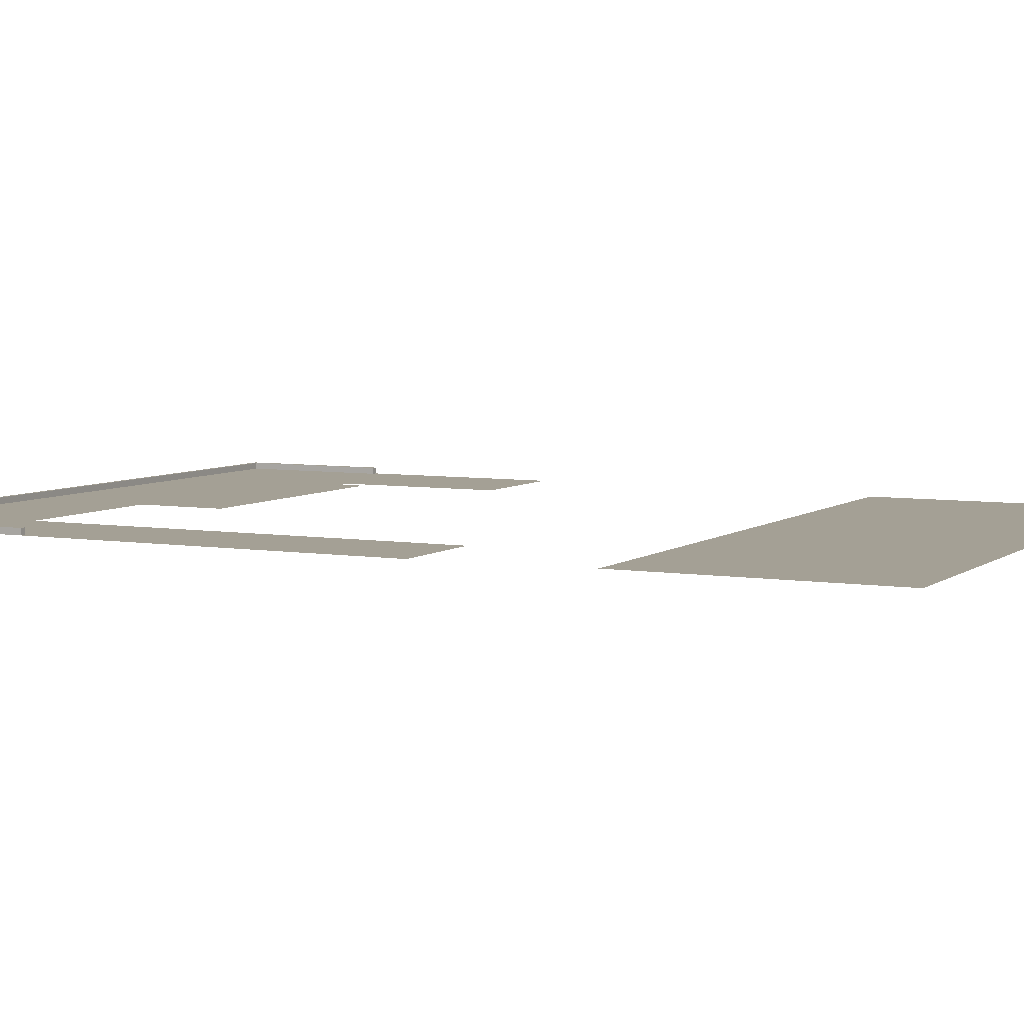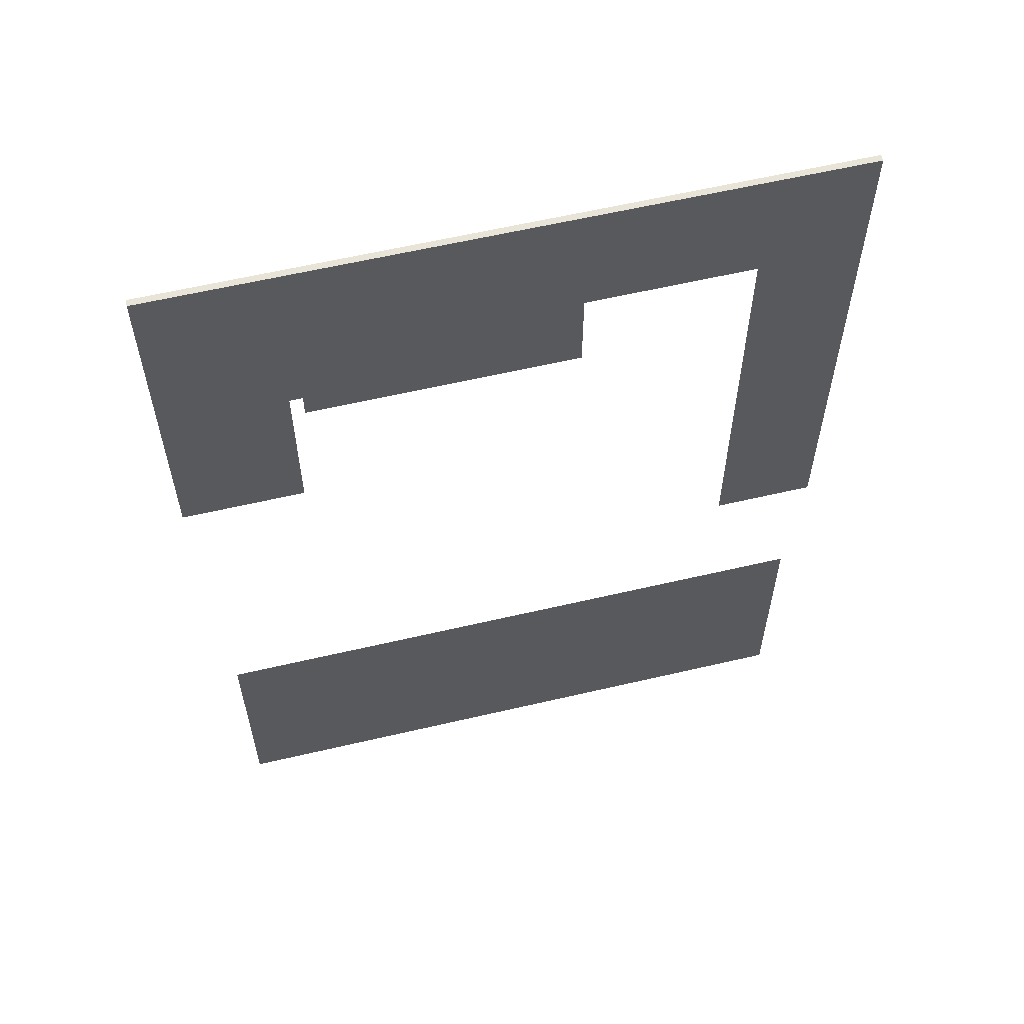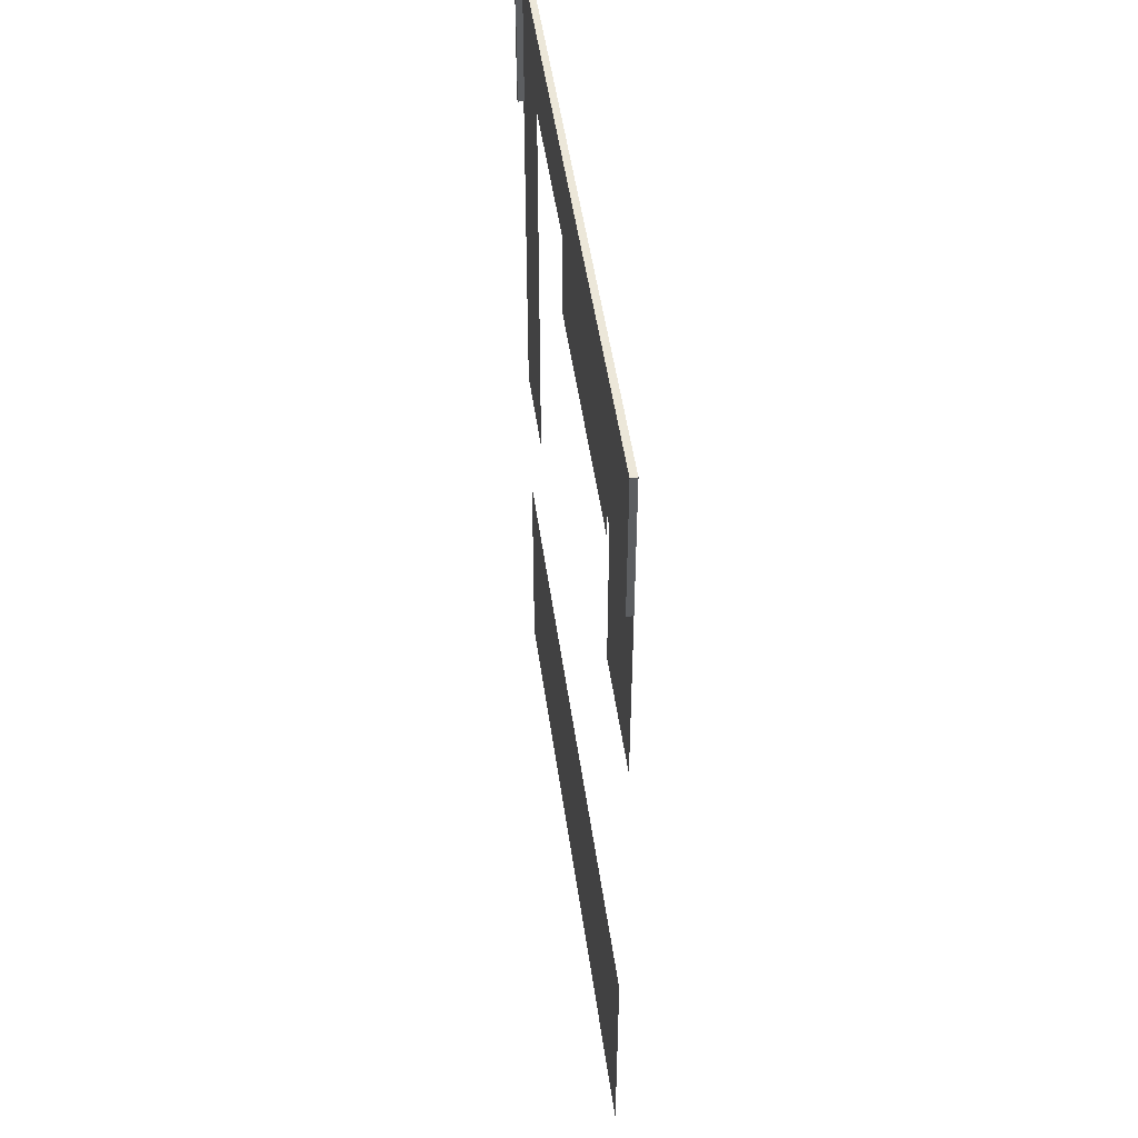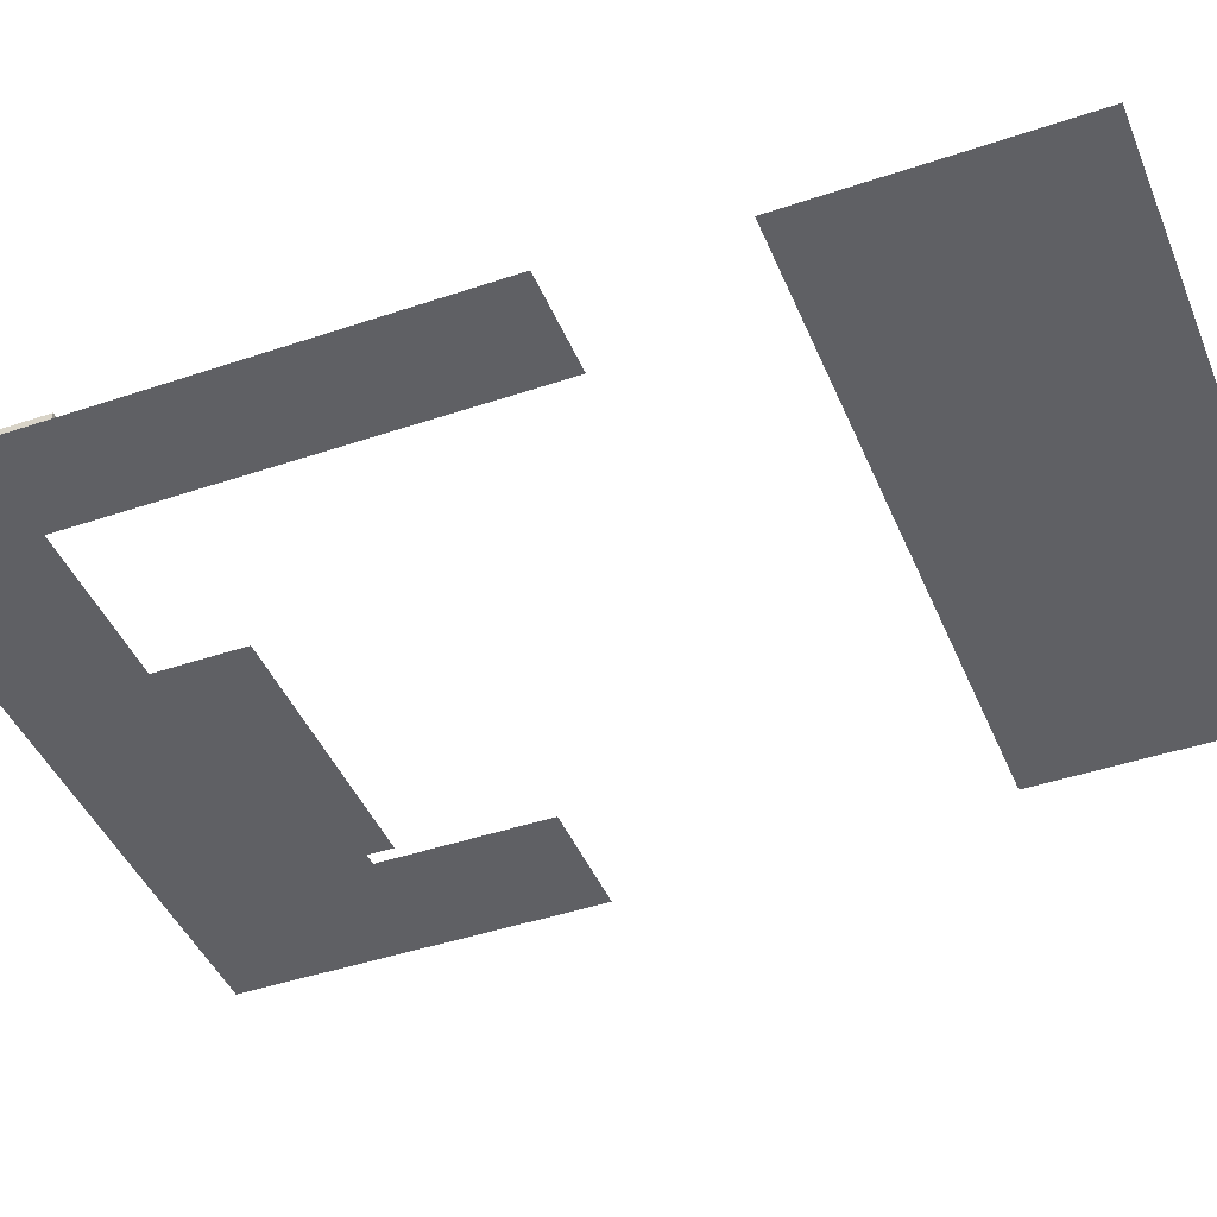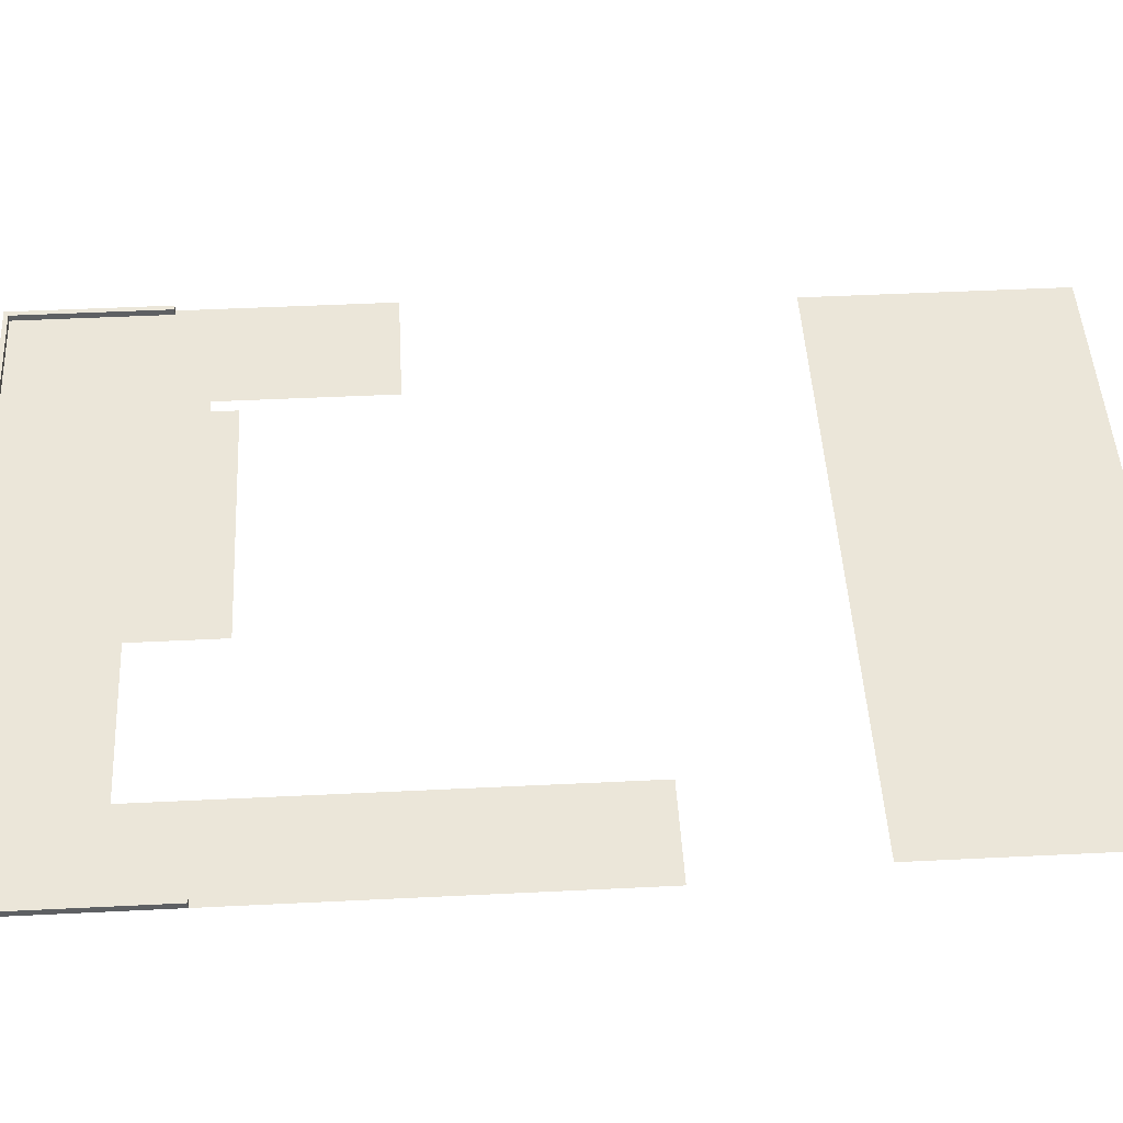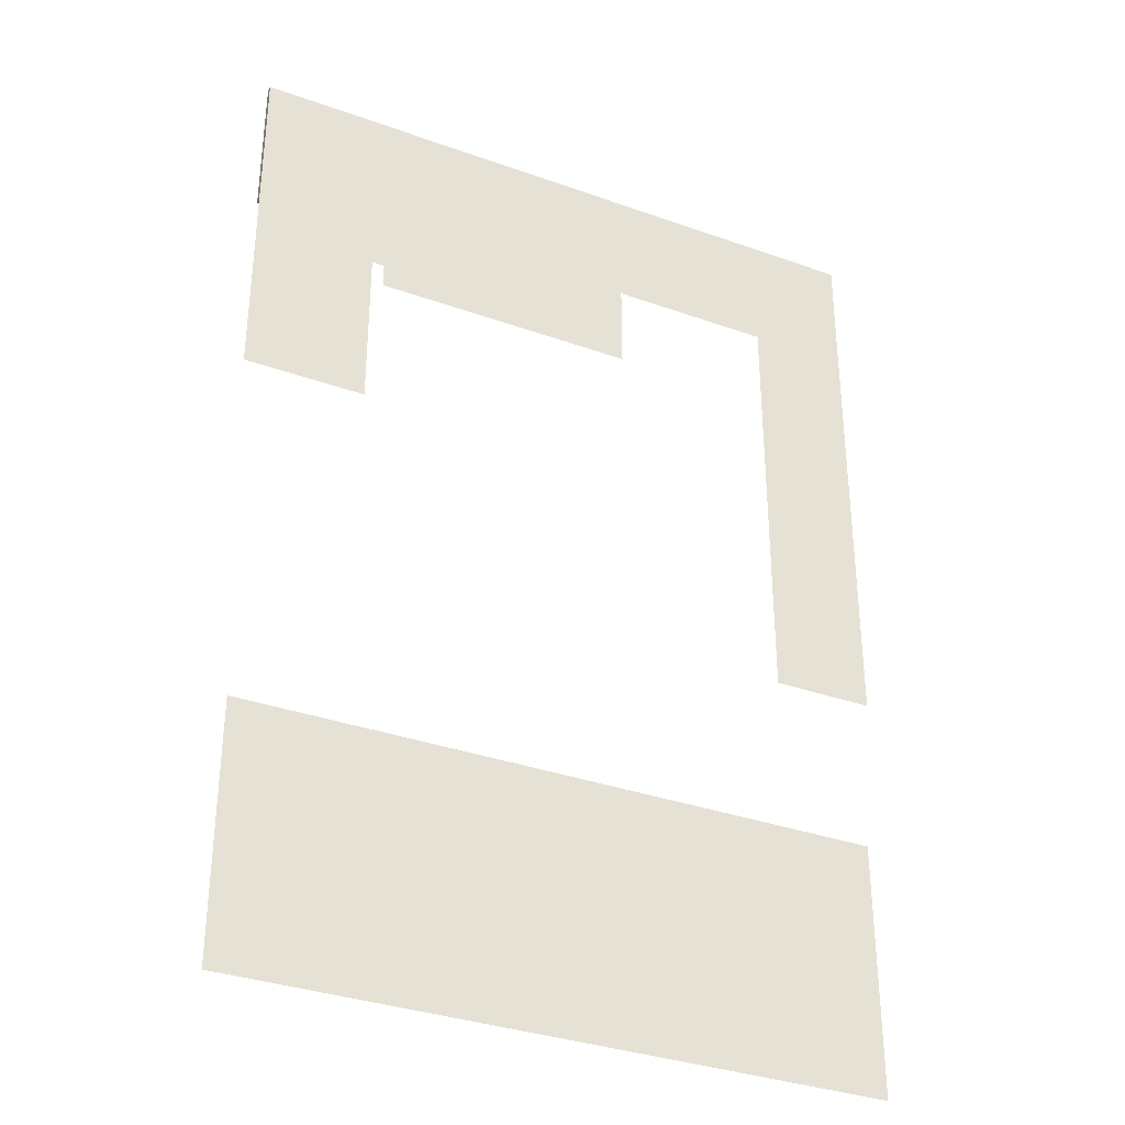
<metadata>
{"format":"obj","ext":"obj","renderer":"f3d","projection":"perspective","resolution":1024,"background":"white","views":[{"elev":5.8,"azim":116.6,"up":"+Y"},{"elev":60.1,"azim":-13.5,"up":"+Z"},{"elev":49.6,"azim":-97.9,"up":"+Z"},{"elev":-43.8,"azim":111.7,"up":"+Y"},{"elev":47.1,"azim":86.8,"up":"+Y"},{"elev":-34.2,"azim":-25.8,"up":"+Z"}]}
</metadata>
<code>
o foundation_MH1_OBJ_08
v 203 -4.7e-05 287
v 299 -4.7e-05 287
v 299 1.1e-05 -65.04
v 203 1.1e-05 -65.04
v 299 -5.7e-05 347
v 203 -5.7e-05 347
v 203 -7.6e-05 467
v 299 -7.6e-05 467
v 46.98 -5.7e-05 347
v 46.98 -7.6e-05 467
v -205 -5.7e-05 347
v -205 -7.6e-05 467
v 46.98 -4.7e-05 287
v -205 -4.7e-05 287
v 46.98 -4.3e-05 263
v -205 -4.3e-05 263
v -217 -5.7e-05 347
v -217 -7.6e-05 467
v -217 -4.7e-05 287
v -332 -5.7e-05 347
v -332 -7.6e-05 467
v -332 -4.7e-05 287
v -217 -2.1e-05 128.6
v -332 -2.1e-05 128.6
v 293.9 6 462.8
v 293.9 6 287
v 293.9 -4.7e-05 287
v 293.9 -7.5e-05 462.8
v -326.9 -7.5e-05 462.8
v -326.9 6 462.8
v -326.9 6 321.1
v -326.9 -5.2e-05 321.1
v 299 -4.7e-05 287
v 299 6 287
v 299 6 467
v -332 6 467
v -332 6 321.1
v -332 -5.2e-05 321.1
v -319 3.5e-05 -215
v 287 3.5e-05 -215
v 287 7.4e-05 -455
v -319 7.4e-05 -455
f 1 2 3 4
f 5 6 7 8
f 7 6 9 10
f 10 9 11 12
f 9 13 14 11
f 15 16 14 13
f 12 11 17 18
f 11 14 19 17
f 18 17 20 21
f 17 19 22 20
f 22 19 23 24
f 25 26 27 28
f 25 28 29 30
f 31 30 29 32
f 33 34 35 8
f 21 8 35 36
f 21 36 37 38
f 33 8 28 27
f 35 34 26 25
f 34 33 27 26
f 36 35 25 30
f 8 21 29 28
f 21 38 32 29
f 38 37 31 32
f 37 36 30 31
f 39 40 41 42
f 6 5 2 1

</code>
